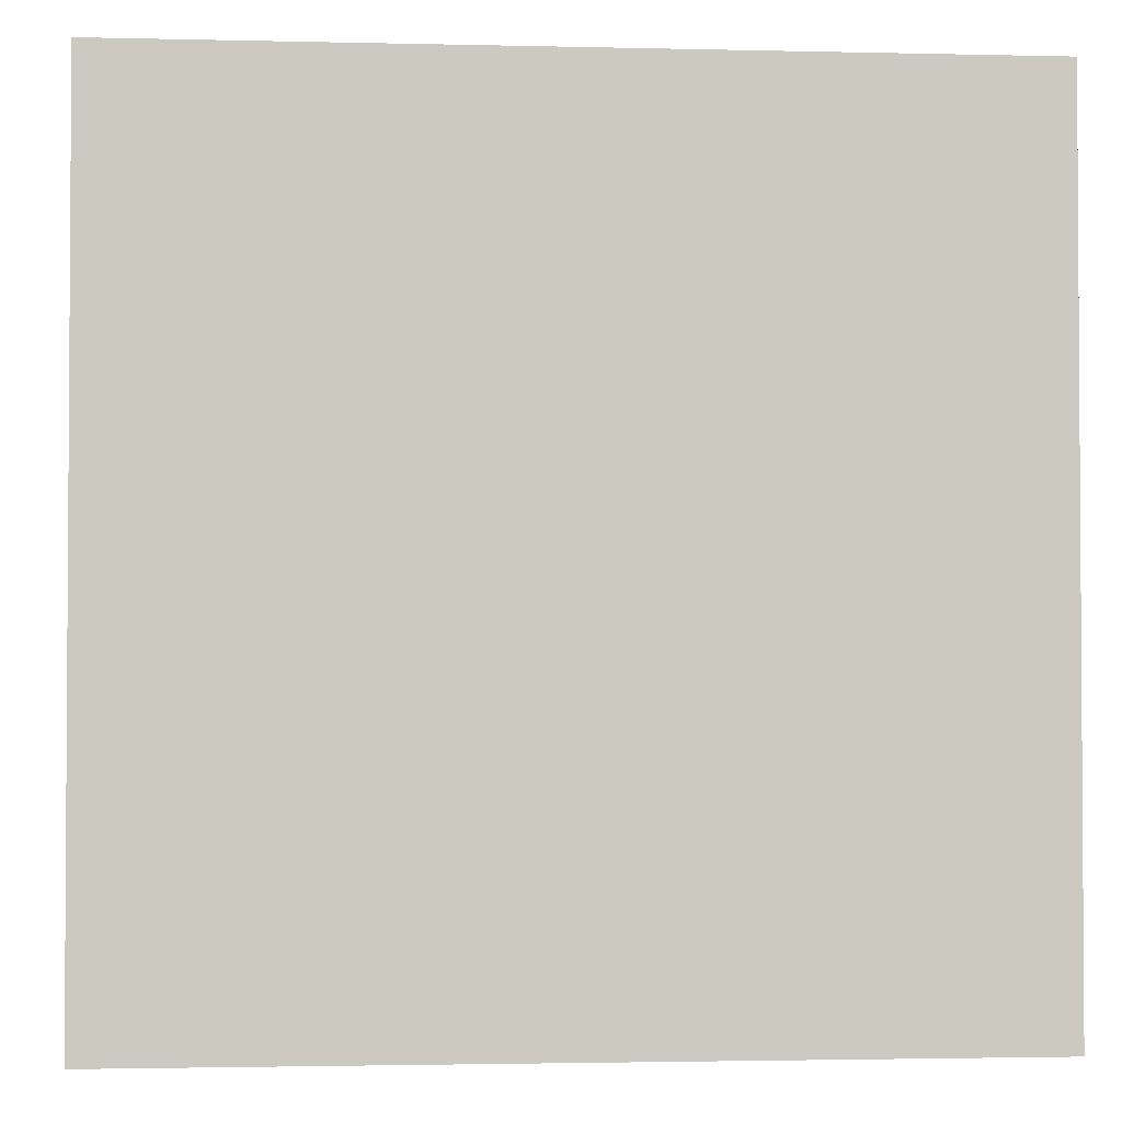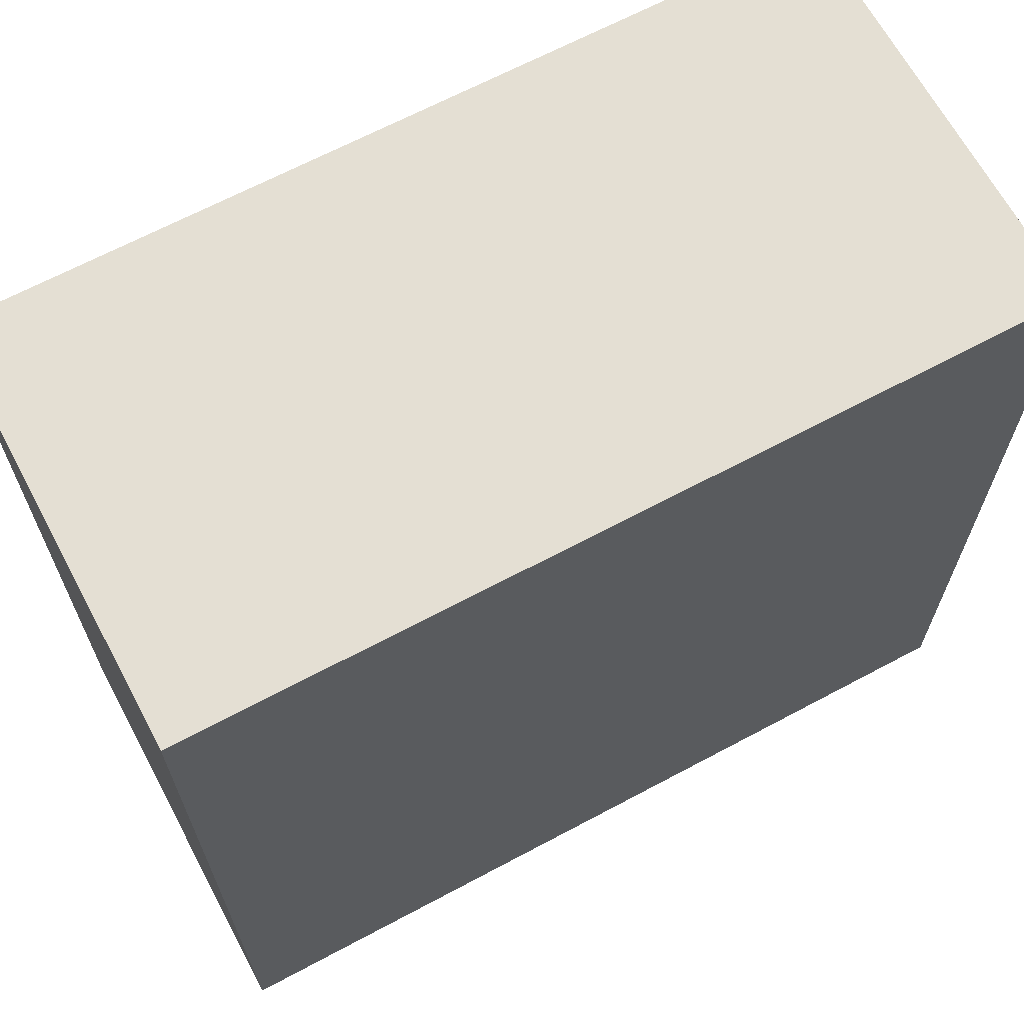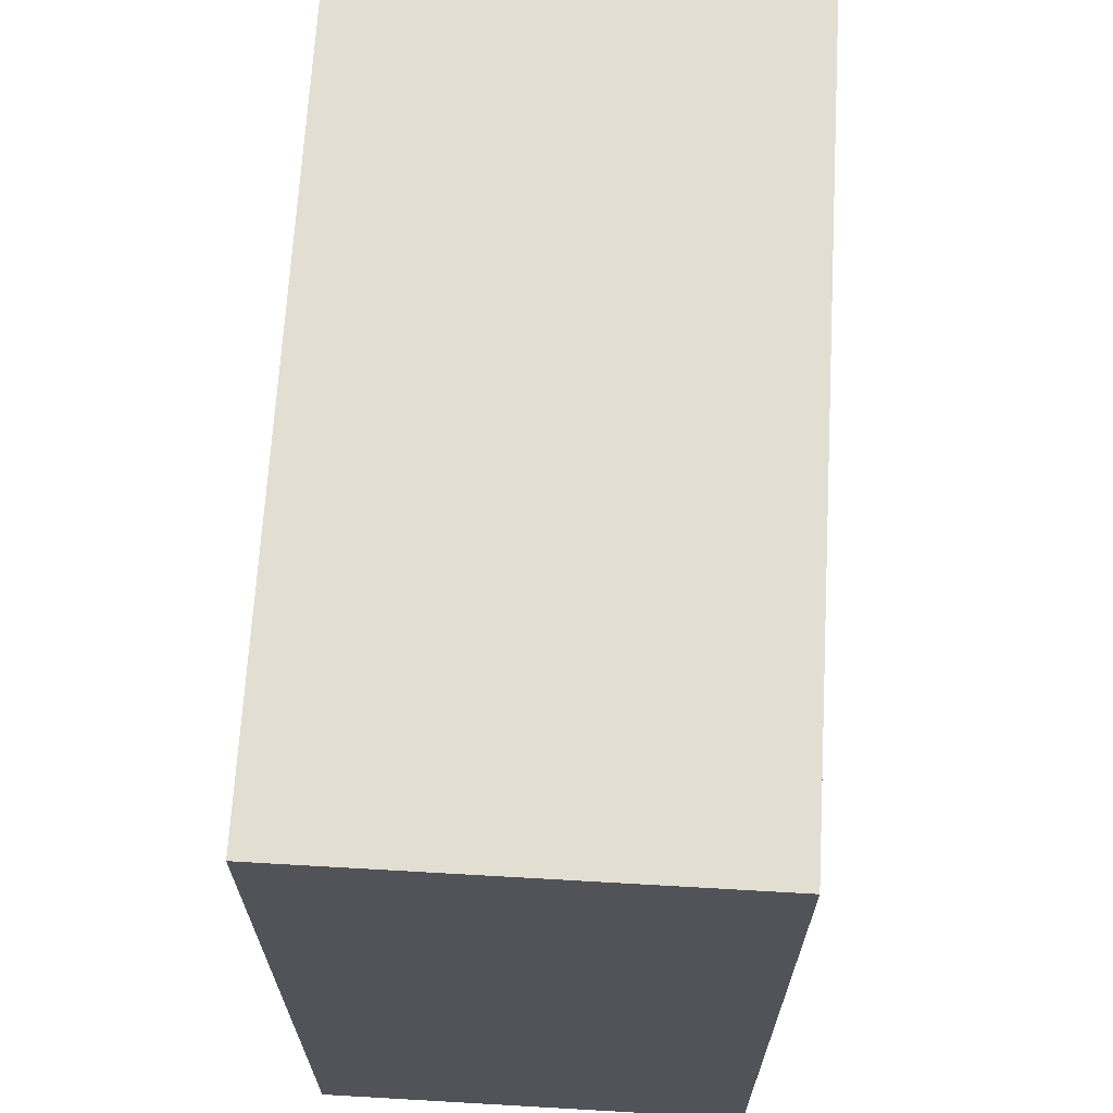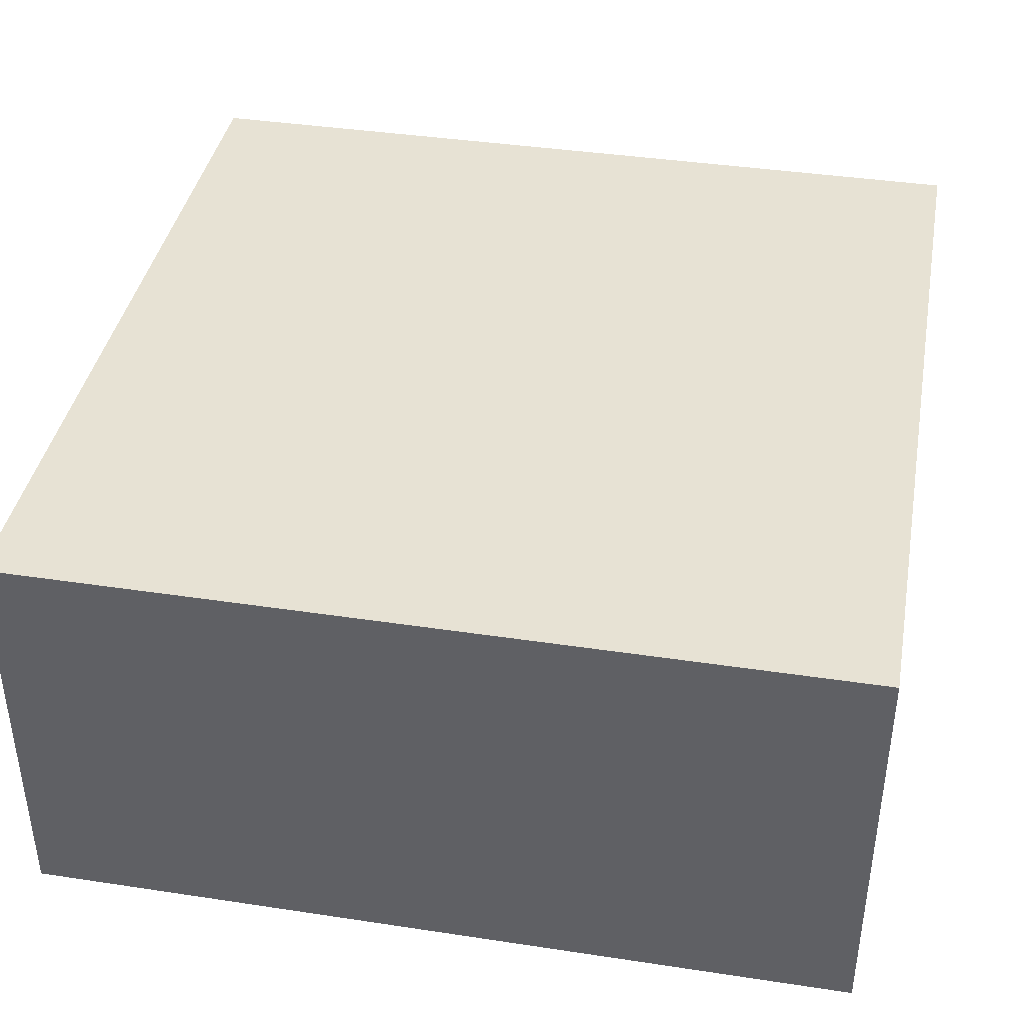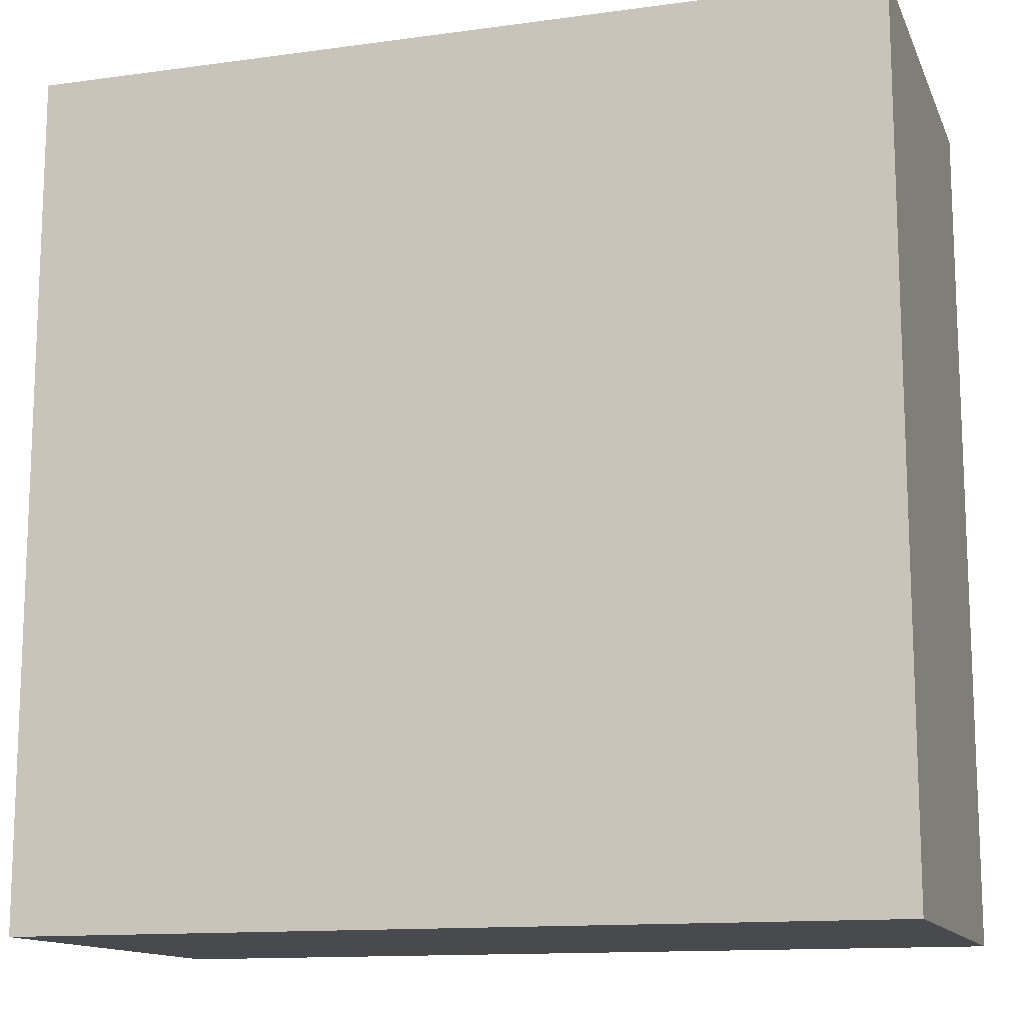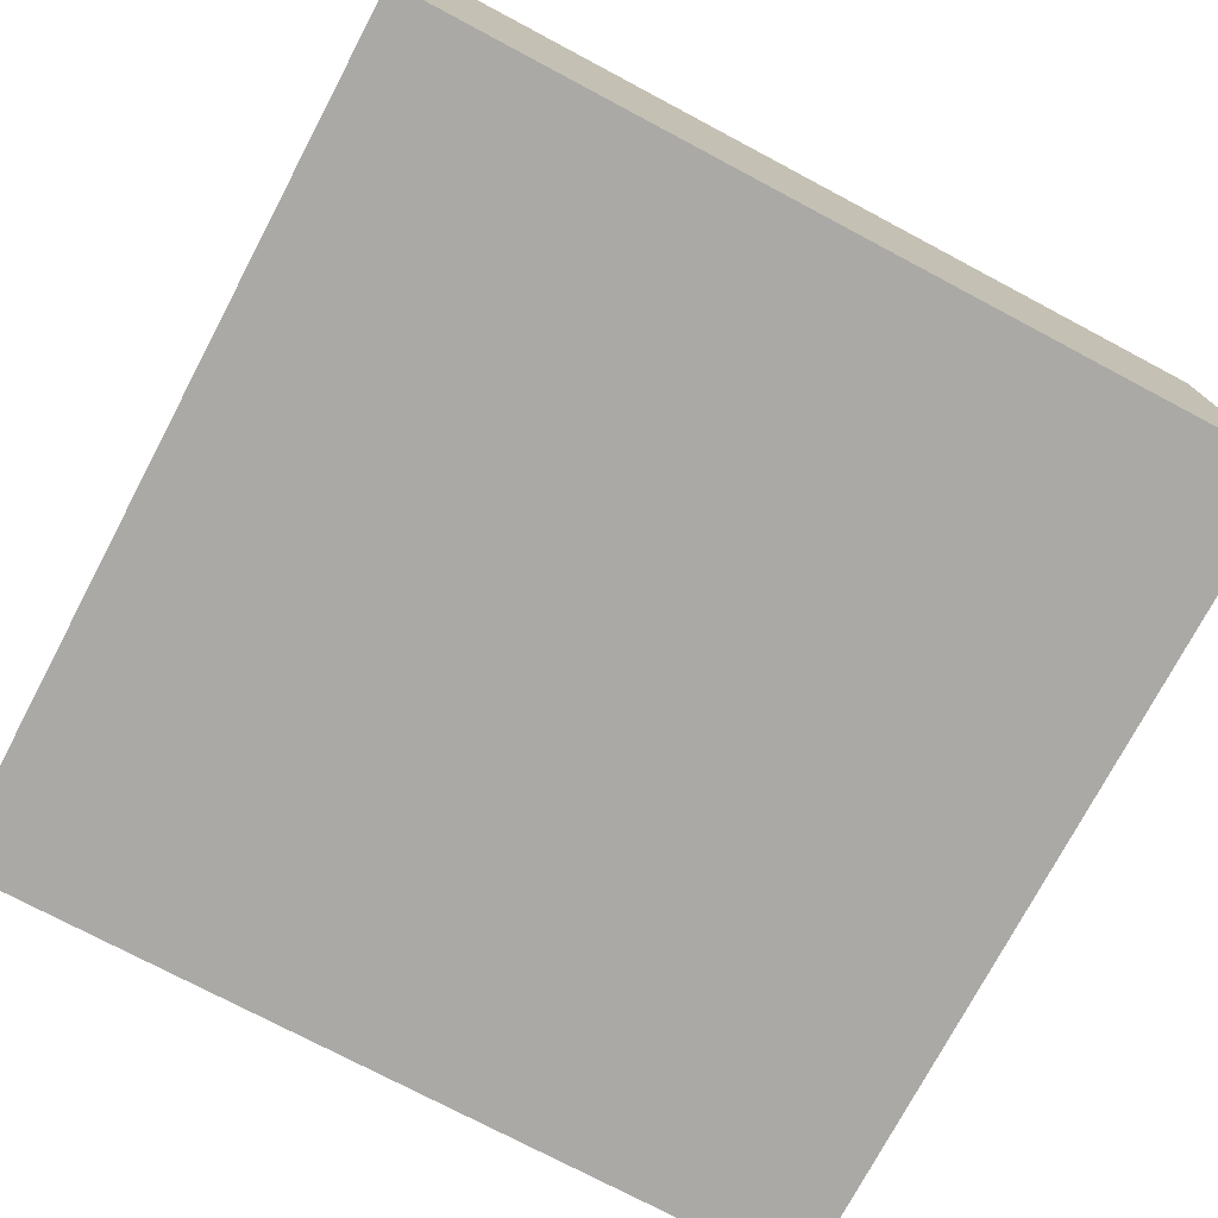
<metadata>
{"format":"obj","ext":"obj","renderer":"f3d","projection":"perspective","resolution":1024,"background":"white","views":[{"elev":-2.2,"azim":-4.8,"up":"+Z"},{"elev":66.5,"azim":-28.2,"up":"+Z"},{"elev":67.5,"azim":-86.7,"up":"+Z"},{"elev":39.8,"azim":-169.4,"up":"+Y"},{"elev":-13.2,"azim":17.3,"up":"+Z"},{"elev":-75.4,"azim":62.1,"up":"+Y"}]}
</metadata>
<code>
v 8.5 -1 3
v 9.5 -1 3
v 10.5 -1 3
v 8.5 0 3
v 9.5 0 3
v 10.5 0 3
v 8.5 0 2
v 9.5 0 2
v 10.5 0 2
v 8.5 0 1
v 9.5 0 1
v 10.5 0 1
v 8.5 -1 1
v 9.5 -1 1
v 10.5 -1 1
v 8.5 -1 2
v 9.5 -1 2
v 10.5 -1 2
f 1 2 5 4
f 2 3 6 5
f 4 5 8 7
f 5 6 9 8
f 7 8 11 10
f 8 9 12 11
f 13 14 17 16
f 14 15 18 17
f 16 17 2 1
f 17 18 3 2
f 4 7 16 1
f 7 10 13 16
f 10 11 14 13
f 11 12 15 14
f 12 9 18 15
f 9 6 3 18

</code>
